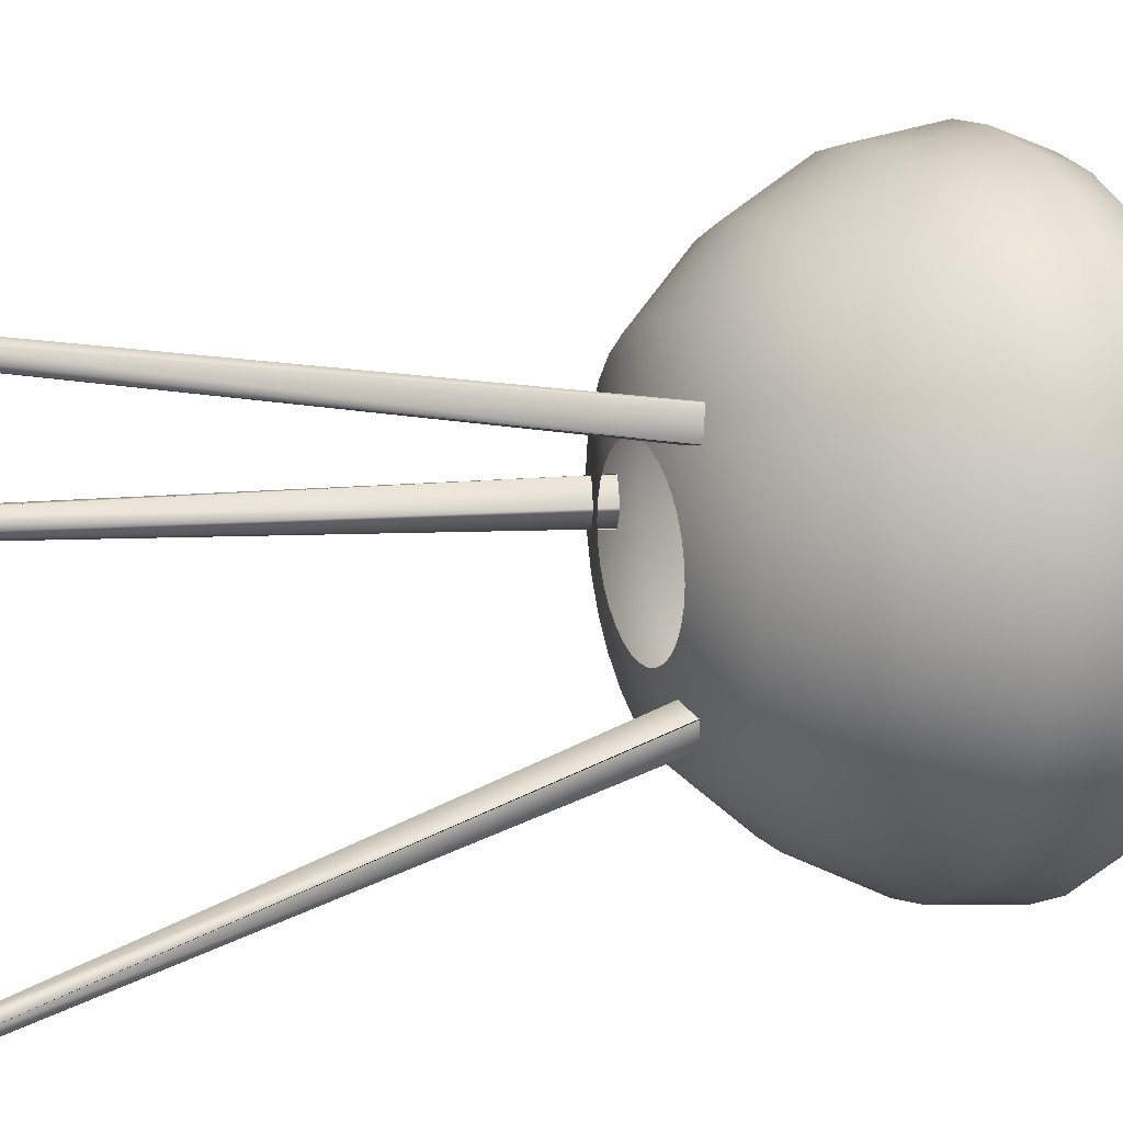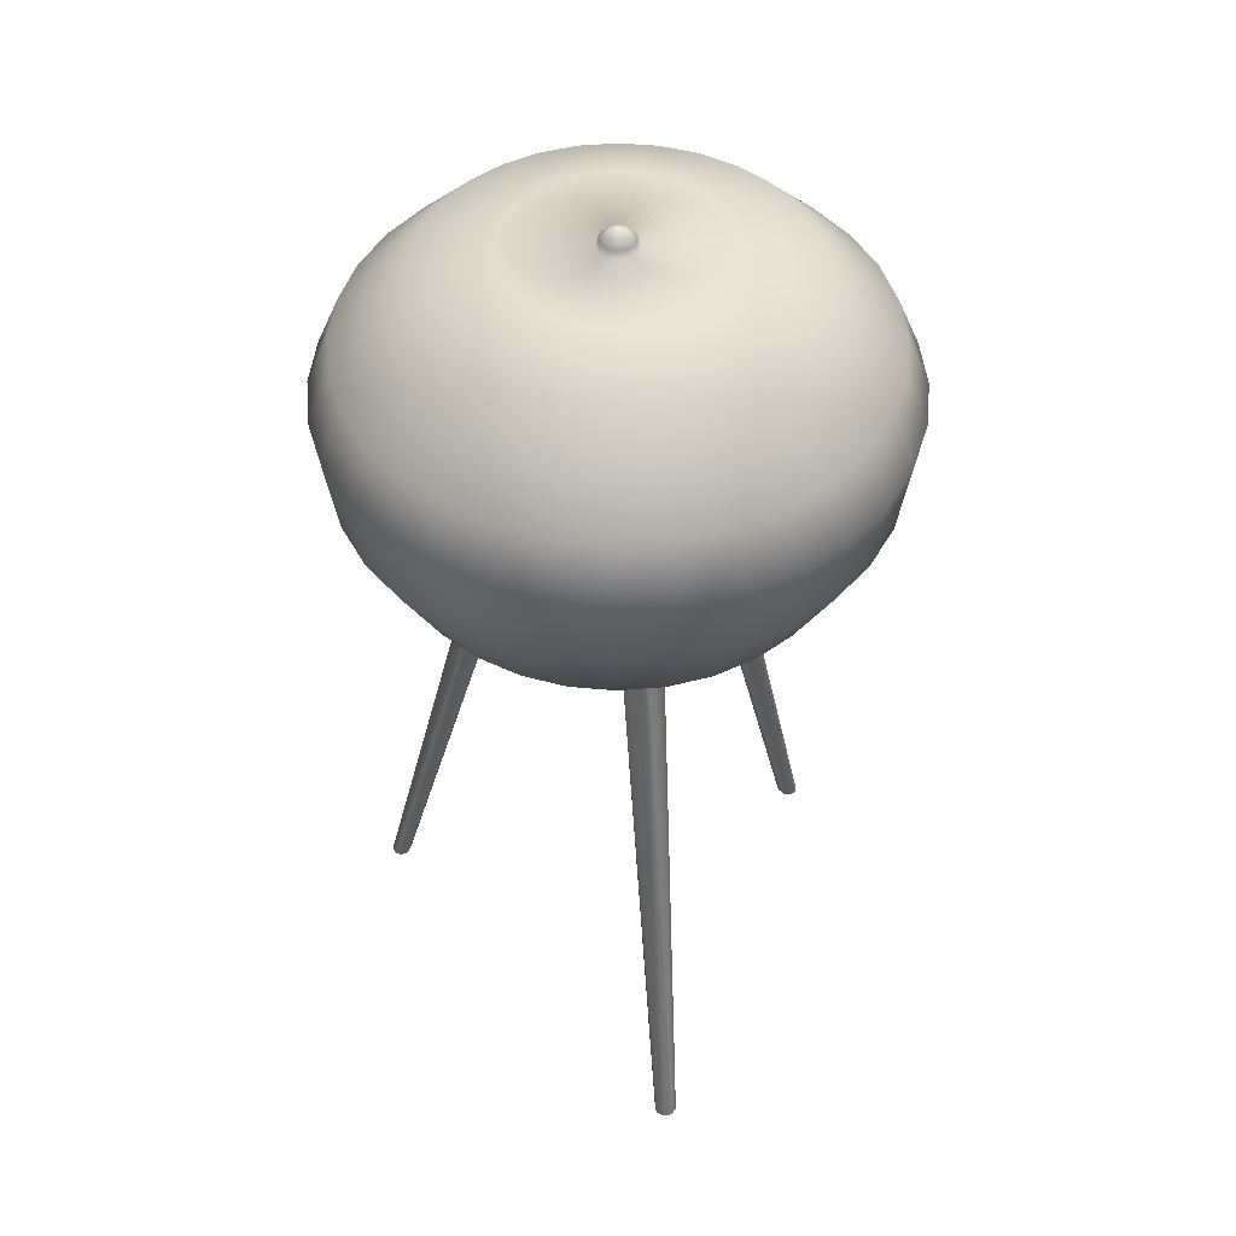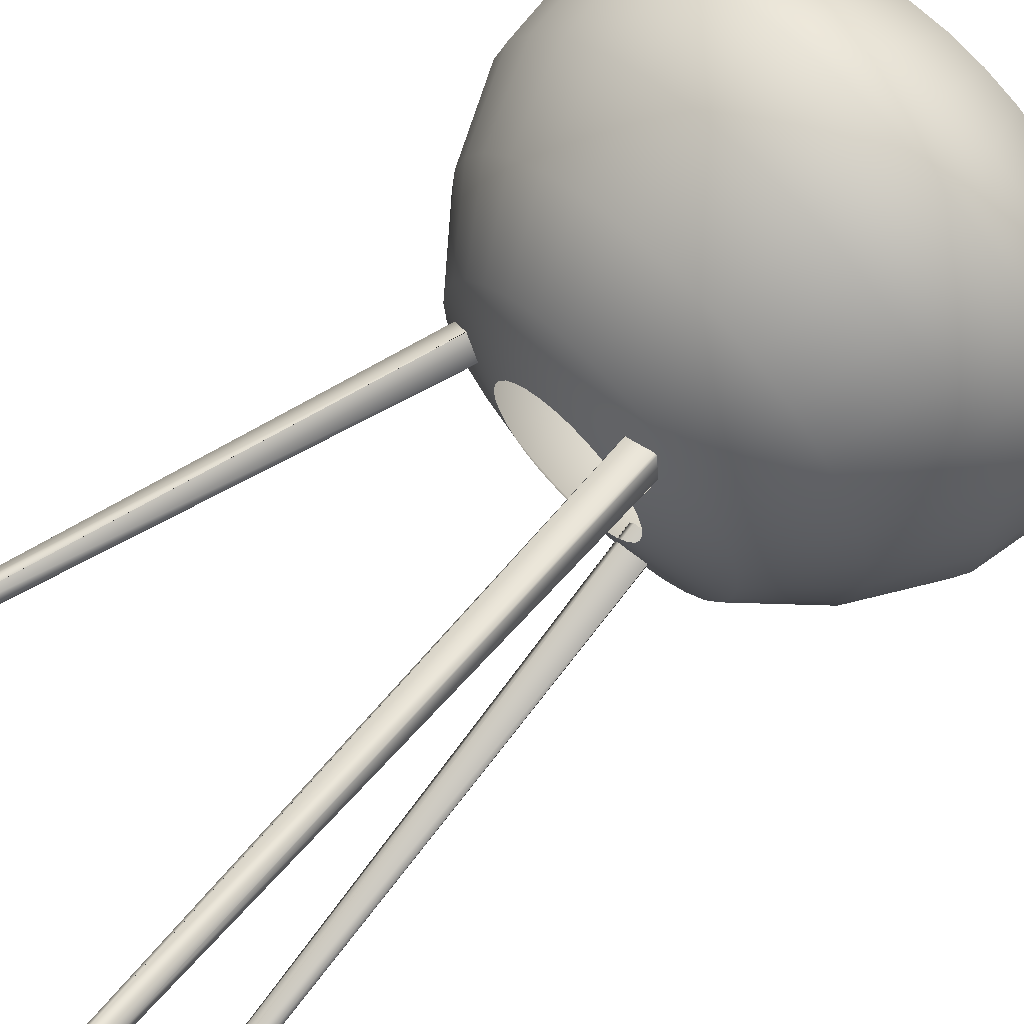
<metadata>
{"format":"obj","ext":"obj","renderer":"f3d","projection":"perspective","resolution":1024,"background":"white","views":[{"elev":17.7,"azim":69.1,"up":"+Z"},{"elev":47.6,"azim":-101.0,"up":"+Y"},{"elev":70.6,"azim":46.3,"up":"+Z"}]}
</metadata>
<code>
o grill_Cube
v -0.2795 0.8203 -0.0556
v -0.2633 0.8203 -0.1091
v -0.237 0.8203 -0.1583
v -0.2015 0.8203 -0.2015
v -0.1583 0.8203 -0.237
v -0.1091 0.8203 -0.2633
v -0.0556 0.8203 -0.2795
v 0 0.8203 -0.285
v -0.285 0.8203 0
v -0.2795 0.8203 0.0556
v -0.2633 0.8203 0.1091
v -0.237 0.8203 0.1583
v -0.2015 0.8203 0.2015
v -0.1583 0.8203 0.237
v -0.1091 0.8203 0.2633
v -0.0556 0.8203 0.2795
v 0 0.8203 0.285
v 0.0556 0.8203 0.2795
v 0.1091 0.8203 0.2633
v 0.1583 0.8203 0.237
v 0.2015 0.8203 0.2015
v 0.237 0.8203 0.1583
v 0.2633 0.8203 0.1091
v 0.2795 0.8203 0.0556
v 0.285 0.8203 -0
v 0.2795 0.8203 -0.0556
v 0.2633 0.8203 -0.1091
v 0.237 0.8203 -0.1583
v 0.2015 0.8203 -0.2015
v 0.1583 0.8203 -0.237
v 0.1091 0.8203 -0.2633
v 0.0556 0.8203 -0.2795
v -0.1052 0.978 -0.02093
v -0.0991 0.978 -0.04105
v -0.08919 0.978 -0.05959
v -0.07585 0.978 -0.07585
v -0.05959 0.978 -0.08919
v -0.04105 0.978 -0.0991
v -0.02093 0.978 -0.1052
v 0 0.978 -0.1073
v -0.1073 0.978 0
v -0.1052 0.978 0.02093
v -0.0991 0.978 0.04105
v -0.08919 0.978 0.05959
v -0.07585 0.978 0.07585
v -0.05959 0.978 0.08919
v -0.04105 0.978 0.0991
v -0.02093 0.978 0.1052
v 0 0.978 0.1073
v 0.02093 0.978 0.1052
v 0.04105 0.978 0.0991
v 0.05959 0.978 0.08919
v 0.07585 0.978 0.07585
v 0.08919 0.978 0.05959
v 0.0991 0.978 0.04105
v 0.1052 0.978 0.02093
v 0.1073 0.978 0
v 0.1052 0.978 -0.02093
v 0.0991 0.978 -0.04105
v 0.08919 0.978 -0.05959
v 0.07585 0.978 -0.07585
v 0.05959 0.978 -0.08919
v 0.04105 0.978 -0.0991
v 0.02093 0.978 -0.1052
v -0.1588 0.5807 -0.03158
v -0.1495 0.5807 -0.06194
v -0.1346 0.5807 -0.08993
v -0.1145 0.5807 -0.1145
v -0.08993 0.5807 -0.1346
v -0.06194 0.5807 -0.1495
v -0.03158 0.5807 -0.1588
v 0 0.5807 -0.1619
v -0.1619 0.5807 0
v -0.1588 0.5807 0.03158
v -0.1495 0.5807 0.06194
v -0.1346 0.5807 0.08993
v -0.1145 0.5807 0.1145
v -0.08993 0.5807 0.1346
v -0.06194 0.5807 0.1495
v -0.03158 0.5807 0.1588
v 0 0.5807 0.1619
v 0.03158 0.5807 0.1588
v 0.06194 0.5807 0.1495
v 0.08993 0.5807 0.1346
v 0.1145 0.5807 0.1145
v 0.1346 0.5807 0.08993
v 0.1495 0.5807 0.06194
v 0.1588 0.5807 0.03158
v 0.1619 0.5807 0
v 0.1588 0.5807 -0.03158
v 0.1495 0.5807 -0.06194
v 0.1346 0.5807 -0.08993
v 0.1145 0.5807 -0.1145
v 0.08993 0.5807 -0.1346
v 0.06194 0.5807 -0.1495
v 0.03158 0.5807 -0.1588
v 0.2568 0.8754 0.05109
v 0.1894 0.9449 0.03768
v 0.1931 0.9449 0
v 0.2619 0.8754 -0
v -0.2568 0.8754 0.05109
v -0.1894 0.9449 0.03768
v -0.1784 0.9449 0.07391
v -0.2419 0.8754 0.1002
v 0.1894 0.9449 -0.03768
v 0.2568 0.8754 -0.05109
v -0.2568 0.8754 -0.05109
v -0.1894 0.9449 -0.03768
v -0.1931 0.9449 0
v -0.2619 0.8754 0
v 0.1784 0.9449 -0.07391
v 0.2419 0.8754 -0.1002
v -0.1852 0.8754 0.1852
v -0.1366 0.9449 0.1366
v -0.1073 0.9449 0.1606
v -0.1455 0.8754 0.2177
v 0.1606 0.9449 -0.1073
v 0.2177 0.8754 -0.1455
v -0.07391 0.9449 0.1784
v -0.1002 0.8754 0.2419
v -0.05109 0.8754 -0.2568
v -0.03768 0.9449 -0.1894
v -0.07391 0.9449 -0.1784
v -0.1002 0.8754 -0.2419
v 0.1366 0.9449 -0.1366
v 0.1852 0.8754 -0.1852
v -0.03768 0.9449 0.1894
v -0.05109 0.8754 0.2568
v 0.1073 0.9449 -0.1606
v 0.1455 0.8754 -0.2177
v 0 0.9449 0.1931
v 0 0.8754 0.2619
v -0.2177 0.8754 0.1455
v -0.1606 0.9449 0.1073
v 0.07391 0.9449 -0.1784
v 0.1002 0.8754 -0.2419
v 0.03768 0.9449 0.1894
v 0.05109 0.8754 0.2568
v 0 0.8754 -0.2619
v 0 0.9449 -0.1931
v 0.03768 0.9449 -0.1894
v 0.05109 0.8754 -0.2568
v 0.07391 0.9449 0.1784
v 0.1002 0.8754 0.2419
v -0.2419 0.8754 -0.1002
v -0.1784 0.9449 -0.07391
v 0.1073 0.9449 0.1606
v 0.1455 0.8754 0.2177
v -0.1455 0.8754 -0.2177
v -0.1073 0.9449 -0.1606
v -0.1366 0.9449 -0.1366
v -0.1852 0.8754 -0.1852
v 0.1366 0.9449 0.1366
v 0.1852 0.8754 0.1852
v -0.2177 0.8754 -0.1455
v -0.1606 0.9449 -0.1073
v 0.1606 0.9449 0.1073
v 0.2177 0.8754 0.1455
v 0.1784 0.9449 0.07391
v 0.2419 0.8754 0.1002
v 0.2732 0.7362 -0
v 0.2272 0.6515 -0
v 0.2229 0.6515 0.04433
v 0.2679 0.7362 0.0533
v -0.2524 0.7362 0.1045
v -0.2099 0.6515 0.08696
v -0.2229 0.6515 0.04433
v -0.2679 0.7362 0.0533
v 0.2679 0.7362 -0.0533
v 0.2229 0.6515 -0.04433
v -0.2732 0.7362 0
v -0.2272 0.6515 0
v -0.2229 0.6515 -0.04433
v -0.2679 0.7362 -0.0533
v 0.2524 0.7362 -0.1045
v 0.2099 0.6515 -0.08696
v -0.1518 0.7362 0.2271
v -0.1262 0.6515 0.1889
v -0.1607 0.6515 0.1607
v -0.1932 0.7362 0.1932
v 0.2271 0.7362 -0.1518
v 0.1889 0.6515 -0.1262
v -0.1045 0.7362 0.2524
v -0.08696 0.6515 0.2099
v -0.1045 0.7362 -0.2524
v -0.08696 0.6515 -0.2099
v -0.04433 0.6515 -0.2229
v -0.0533 0.7362 -0.2679
v 0.1932 0.7362 -0.1932
v 0.1607 0.6515 -0.1607
v -0.0533 0.7362 0.2679
v -0.04433 0.6515 0.2229
v 0.1518 0.7362 -0.2271
v 0.1262 0.6515 -0.1889
v 0 0.7362 0.2732
v 0 0.6515 0.2272
v -0.1889 0.6515 0.1262
v -0.2271 0.7362 0.1518
v 0.1045 0.7362 -0.2524
v 0.08696 0.6515 -0.2099
v 0.0533 0.7362 0.2679
v 0.04433 0.6515 0.2229
v 0 0.6515 -0.2272
v 0 0.7362 -0.2732
v 0.0533 0.7362 -0.2679
v 0.04433 0.6515 -0.2229
v 0.1045 0.7362 0.2524
v 0.08696 0.6515 0.2099
v -0.2099 0.6515 -0.08696
v -0.2524 0.7362 -0.1045
v 0.1518 0.7362 0.2271
v 0.1262 0.6515 0.1889
v -0.1932 0.7362 -0.1932
v -0.1607 0.6515 -0.1607
v -0.1262 0.6515 -0.1889
v -0.1518 0.7362 -0.2271
v 0.1932 0.7362 0.1932
v 0.1607 0.6515 0.1607
v -0.1889 0.6515 -0.1262
v -0.2271 0.7362 -0.1518
v 0.2271 0.7362 0.1518
v 0.1889 0.6515 0.1262
v 0.2524 0.7362 0.1045
v 0.2099 0.6515 0.08696
v -0.08023 0.5587 -0.01596
v -0.07558 0.5587 -0.0313
v -0.06802 0.5587 -0.04545
v -0.05784 0.5587 -0.05784
v -0.04545 0.5587 -0.06802
v -0.0313 0.5587 -0.07558
v -0.01596 0.5587 -0.08023
v 0 0.5587 -0.0818
v -0.0818 0.5587 0
v -0.08023 0.5587 0.01596
v -0.07558 0.5587 0.0313
v -0.06802 0.5587 0.04545
v -0.05784 0.5587 0.05784
v -0.04545 0.5587 0.06802
v -0.0313 0.5587 0.07558
v -0.01596 0.5587 0.08023
v 0 0.5587 0.0818
v 0.01596 0.5587 0.08023
v 0.0313 0.5587 0.07558
v 0.04545 0.5587 0.06802
v 0.05784 0.5587 0.05784
v 0.06802 0.5587 0.04545
v 0.07558 0.5587 0.0313
v 0.08023 0.5587 0.01596
v 0.0818 0.5587 0
v 0.08023 0.5587 -0.01596
v 0.07558 0.5587 -0.0313
v 0.06802 0.5587 -0.04545
v 0.05784 0.5587 -0.05784
v 0.04545 0.5587 -0.06802
v 0.0313 0.5587 -0.07558
v 0.01596 0.5587 -0.08023
v -0.01894 0.9802 -0.003767
v -0.01784 0.9802 -0.00739
v -0.01606 0.9802 -0.01073
v -0.01365 0.9802 -0.01365
v -0.01073 0.9802 -0.01606
v -0.00739 0.9802 -0.01784
v -0.003767 0.9802 -0.01894
v 0 0.9802 -0.01931
v -0.01931 0.9802 0
v -0.01894 0.9802 0.003767
v -0.01784 0.9802 0.00739
v -0.01606 0.9802 0.01073
v -0.01365 0.9802 0.01365
v -0.01073 0.9802 0.01606
v -0.00739 0.9802 0.01784
v -0.003767 0.9802 0.01894
v 0 0.9802 0.01931
v 0.003767 0.9802 0.01894
v 0.00739 0.9802 0.01784
v 0.01073 0.9802 0.01606
v 0.01365 0.9802 0.01365
v 0.01606 0.9802 0.01073
v 0.01784 0.9802 0.00739
v 0.01894 0.9802 0.003767
v 0.01931 0.9802 0
v 0.01894 0.9802 -0.003767
v 0.01784 0.9802 -0.00739
v 0.01606 0.9802 -0.01073
v 0.01365 0.9802 -0.01365
v 0.01073 0.9802 -0.01606
v 0.00739 0.9802 -0.01784
v 0.003767 0.9802 -0.01894
v 0 1 0
v -0.01443 0.9876 -0.009643
v -0.009643 0.9876 -0.01443
v -0.01604 0.9876 -0.006642
v 0 0.9876 -0.01736
v -0.01443 0.9876 0.009643
v -0.01736 0.9876 0
v -0.003386 0.9876 -0.01702
v -0.01227 0.9876 0.01227
v 0.01702 0.9876 -0.003386
v 0.01736 0.9876 0
v 0.01702 0.9876 0.003386
v 0.01604 0.9876 0.006642
v 0.01443 0.9876 0.009643
v 0.01227 0.9876 0.01227
v -0.01227 0.9876 -0.01227
v 0.009643 0.9876 0.01443
v -0.01702 0.9876 -0.003386
v 0.006642 0.9876 0.01604
v 0.003386 0.9876 -0.01702
v 0.003386 0.9876 0.01702
v 0.006642 0.9876 -0.01604
v 0 0.9876 0.01736
v 0.009643 0.9876 -0.01443
v -0.01702 0.9876 0.003386
v -0.003386 0.9876 0.01702
v 0.01227 0.9876 -0.01227
v -0.006642 0.9876 -0.01604
v -0.006642 0.9876 0.01604
v 0.01443 0.9876 -0.009643
v -0.009643 0.9876 0.01443
v 0.01604 0.9876 -0.006642
v 0.00988 0.995 -0.001965
v 0.009307 0.995 -0.003855
v -0.007123 0.995 0.007123
v -0.005597 0.995 0.008376
v 0.008376 0.995 -0.005597
v -0.003855 0.995 0.009307
v -0.001965 0.995 -0.00988
v -0.003855 0.995 -0.009307
v 0.007123 0.995 -0.007123
v -0.001965 0.995 0.00988
v -0.01007 0.995 0
v -0.00988 0.995 0.001965
v 0.005597 0.995 -0.008376
v 0 0.995 0.01007
v -0.008376 0.995 0.005597
v 0.003855 0.995 -0.009307
v 0.001965 0.995 0.00988
v 0 0.995 -0.01007
v 0.001965 0.995 -0.00988
v 0.003855 0.995 0.009307
v -0.009307 0.995 -0.003855
v -0.00988 0.995 -0.001965
v 0.005597 0.995 0.008376
v -0.005597 0.995 -0.008376
v -0.007123 0.995 -0.007123
v 0.007123 0.995 0.007123
v -0.008376 0.995 -0.005597
v 0.008376 0.995 0.005597
v -0.009307 0.995 0.003855
v 0.009307 0.995 0.003855
v 0.00988 0.995 0.001965
v 0.01007 0.995 0
v -0.01604 0.9876 0.006642
v -0.1395 0.5951 -0.001214
v -0.1204 0.5898 -0.02113
v -0.1204 0.5898 0.02113
v -0.1395 0.5951 0.001214
v -0.121 0.59 -0.02113
v -0.1018 0.5846 -0.001214
v -0.1018 0.5846 0.001214
v -0.121 0.59 0.02113
v -0.2809 -0 0.004943
v -0.2748 -0 0.0108
v -0.2748 -0 -0.0108
v -0.2809 -0 -0.004943
v -0.2616 -0 -0.004943
v -0.2677 -0 -0.0108
v -0.2677 -0 0.0108
v -0.2616 -0 0.004943
v 0.06872 0.5951 0.1215
v 0.04188 0.5898 0.1148
v 0.07847 0.5898 0.09367
v 0.07082 0.5951 0.1202
v 0.04219 0.59 0.1153
v 0.04984 0.5846 0.08876
v 0.05194 0.5846 0.08754
v 0.07878 0.59 0.0942
v 0.1447 -0 0.2408
v 0.1468 -0 0.2326
v 0.1281 -0 0.2434
v 0.1362 -0 0.2458
v 0.1265 -0 0.229
v 0.1245 -0 0.2372
v 0.1432 -0 0.2264
v 0.1351 -0 0.2241
v 0.07082 0.5951 -0.1202
v 0.07847 0.5898 -0.09367
v 0.04188 0.5898 -0.1148
v 0.06872 0.5951 -0.1215
v 0.07878 0.59 -0.0942
v 0.05194 0.5846 -0.08754
v 0.04984 0.5846 -0.08876
v 0.04219 0.59 -0.1153
v 0.1362 -0 -0.2458
v 0.1281 -0 -0.2434
v 0.1468 -0 -0.2326
v 0.1447 -0 -0.2408
v 0.1351 -0 -0.2241
v 0.1432 -0 -0.2264
v 0.1245 -0 -0.2372
v 0.1265 -0 -0.229
f 109 41 33 108
f 103 43 42 102
f 99 57 56 98
f 105 58 57 99
f 111 59 58 105
f 115 46 45 114
f 117 60 59 111
f 119 47 46 115
f 123 38 39 122
f 125 61 60 117
f 127 48 47 119
f 102 42 41 109
f 129 62 61 125
f 131 49 48 127
f 114 45 44 134
f 135 63 62 129
f 137 50 49 131
f 122 39 40 140
f 141 64 63 135
f 143 51 50 137
f 108 33 34 146
f 140 40 64 141
f 147 52 51 143
f 151 36 37 150
f 153 53 52 147
f 146 34 35 156
f 157 54 53 153
f 134 44 43 103
f 159 55 54 157
f 156 35 36 151
f 98 56 55 159
f 150 37 38 123
f 163 88 89 162
f 167 74 75 166
f 162 89 90 170
f 173 65 73 172
f 170 90 91 176
f 179 77 78 178
f 176 91 92 182
f 178 78 79 184
f 187 71 70 186
f 182 92 93 190
f 184 79 80 192
f 172 73 74 167
f 190 93 94 194
f 192 80 81 196
f 197 76 77 179
f 194 94 95 200
f 196 81 82 202
f 203 72 71 187
f 200 95 96 206
f 202 82 83 208
f 209 66 65 173
f 206 96 72 203
f 208 83 84 212
f 215 69 68 214
f 212 84 85 218
f 219 67 66 209
f 218 85 86 222
f 166 75 76 197
f 222 86 87 224
f 214 68 67 219
f 224 87 88 163
f 186 70 69 215
f 5 149 124 6
f 149 150 123 124
f 24 97 160 23
f 97 98 159 160
f 3 155 152 4
f 155 156 151 152
f 23 160 158 22
f 160 159 157 158
f 12 133 104 11
f 133 134 103 104
f 22 158 154 21
f 158 157 153 154
f 2 145 155 3
f 145 146 156 155
f 21 154 148 20
f 154 153 147 148
f 4 152 149 5
f 152 151 150 149
f 20 148 144 19
f 148 147 143 144
f 8 139 142 32
f 139 140 141 142
f 1 107 145 2
f 107 108 146 145
f 19 144 138 18
f 144 143 137 138
f 32 142 136 31
f 142 141 135 136
f 7 121 139 8
f 121 122 140 139
f 18 138 132 17
f 138 137 131 132
f 31 136 130 30
f 136 135 129 130
f 13 113 133 12
f 113 114 134 133
f 17 132 128 16
f 132 131 127 128
f 30 130 126 29
f 130 129 125 126
f 10 101 110 9
f 101 102 109 110
f 16 128 120 15
f 128 127 119 120
f 29 126 118 28
f 126 125 117 118
f 6 124 121 7
f 124 123 122 121
f 15 120 116 14
f 120 119 115 116
f 28 118 112 27
f 118 117 111 112
f 14 116 113 13
f 116 115 114 113
f 27 112 106 26
f 112 111 105 106
f 26 106 100 25
f 106 105 99 100
f 25 100 97 24
f 100 99 98 97
f 11 104 101 10
f 104 103 102 101
f 9 110 107 1
f 110 109 108 107
f 6 185 216 5
f 185 186 215 216
f 23 223 164 24
f 223 224 163 164
f 4 213 220 3
f 213 214 219 220
f 22 221 223 23
f 221 222 224 223
f 11 165 198 12
f 165 166 197 198
f 21 217 221 22
f 217 218 222 221
f 3 220 210 2
f 220 219 209 210
f 20 211 217 21
f 211 212 218 217
f 5 216 213 4
f 216 215 214 213
f 19 207 211 20
f 207 208 212 211
f 32 205 204 8
f 205 206 203 204
f 2 210 174 1
f 210 209 173 174
f 18 201 207 19
f 201 202 208 207
f 31 199 205 32
f 199 200 206 205
f 8 204 188 7
f 204 203 187 188
f 17 195 201 18
f 195 196 202 201
f 30 193 199 31
f 193 194 200 199
f 12 198 180 13
f 198 197 179 180
f 16 191 195 17
f 191 192 196 195
f 29 189 193 30
f 189 190 194 193
f 9 171 168 10
f 171 172 167 168
f 15 183 191 16
f 183 184 192 191
f 28 181 189 29
f 181 182 190 189
f 7 188 185 6
f 188 187 186 185
f 14 177 183 15
f 177 178 184 183
f 27 175 181 28
f 175 176 182 181
f 13 180 177 14
f 180 179 178 177
f 26 169 175 27
f 169 170 176 175
f 1 174 171 9
f 174 173 172 171
f 25 161 169 26
f 161 162 170 169
f 10 168 165 11
f 168 167 166 165
f 24 164 161 25
f 164 163 162 161
f 75 235 236 76
f 86 246 247 87
f 68 228 227 67
f 87 247 248 88
f 70 230 229 69
f 88 248 249 89
f 74 234 235 75
f 89 249 250 90
f 65 225 233 73
f 90 250 251 91
f 77 237 238 78
f 91 251 252 92
f 78 238 239 79
f 71 231 230 70
f 92 252 253 93
f 79 239 240 80
f 73 233 234 74
f 93 253 254 94
f 80 240 241 81
f 76 236 237 77
f 94 254 255 95
f 81 241 242 82
f 72 232 231 71
f 95 255 256 96
f 82 242 243 83
f 66 226 225 65
f 96 256 232 72
f 83 243 244 84
f 69 229 228 68
f 84 244 245 85
f 67 227 226 66
f 85 245 246 86
f 33 257 258 34
f 40 264 288 64
f 52 276 275 51
f 36 260 261 37
f 53 277 276 52
f 34 258 259 35
f 54 278 277 53
f 44 268 267 43
f 55 279 278 54
f 35 259 260 36
f 56 280 279 55
f 37 261 262 38
f 57 281 280 56
f 43 267 266 42
f 58 282 281 57
f 41 265 257 33
f 59 283 282 58
f 46 270 269 45
f 60 284 283 59
f 47 271 270 46
f 38 262 263 39
f 61 285 284 60
f 48 272 271 47
f 42 266 265 41
f 62 286 285 61
f 49 273 272 48
f 45 269 268 44
f 63 287 286 62
f 50 274 273 49
f 39 263 264 40
f 64 288 287 63
f 51 275 274 50
f 322 289 321
f 324 289 323
f 325 289 322
f 326 289 324
f 328 289 327
f 329 289 325
f 330 289 326
f 332 289 331
f 333 289 329
f 334 289 330
f 323 289 335
f 336 289 333
f 337 289 334
f 327 289 338
f 339 289 336
f 340 289 337
f 342 289 341
f 338 289 339
f 343 289 340
f 345 289 344
f 346 289 343
f 341 289 347
f 348 289 346
f 335 289 349
f 350 289 348
f 347 289 345
f 351 289 350
f 344 289 328
f 352 289 351
f 349 289 332
f 321 289 352
f 331 289 342
f 295 331 342 306
f 298 321 352 299
f 353 349 332 313
f 299 352 351 300
f 291 344 328 316
f 300 351 350 301
f 290 347 345 304
f 301 350 348 302
f 294 335 349 353
f 302 348 346 303
f 292 341 347 290
f 303 346 343 305
f 304 345 344 291
f 305 343 340 307
f 293 338 339 308
f 306 342 341 292
f 307 340 337 309
f 308 339 336 310
f 296 327 338 293
f 309 337 334 311
f 310 336 333 312
f 297 323 335 294
f 311 334 330 314
f 312 333 329 315
f 313 332 331 295
f 314 330 326 317
f 315 329 325 318
f 316 328 327 296
f 317 326 324 319
f 318 325 322 320
f 319 324 323 297
f 320 322 321 298
f 283 320 298 282
f 270 319 297 269
f 284 318 320 283
f 271 317 319 270
f 262 316 296 263
f 285 315 318 284
f 272 314 317 271
f 266 313 295 265
f 286 312 315 285
f 273 311 314 272
f 269 297 294 268
f 287 310 312 286
f 274 309 311 273
f 263 296 293 264
f 288 308 310 287
f 275 307 309 274
f 257 306 292 258
f 264 293 308 288
f 276 305 307 275
f 260 304 291 261
f 277 303 305 276
f 258 292 290 259
f 278 302 303 277
f 268 294 353 267
f 279 301 302 278
f 259 290 304 260
f 280 300 301 279
f 261 291 316 262
f 281 299 300 280
f 267 353 313 266
f 282 298 299 281
f 265 295 306 257
f 360 369 366 359
f 358 367 364 355
f 356 363 368 361
f 360 361 368 369
f 362 363 356 357
f 364 365 354 355
f 366 367 358 359
f 354 365 362 357
f 376 385 382 375
f 374 383 380 371
f 372 379 384 377
f 376 377 384 385
f 378 379 372 373
f 380 381 370 371
f 382 383 374 375
f 370 381 378 373
f 392 401 398 391
f 390 399 396 387
f 388 395 400 393
f 392 393 400 401
f 394 395 388 389
f 396 397 386 387
f 398 399 390 391
f 386 397 394 389

</code>
